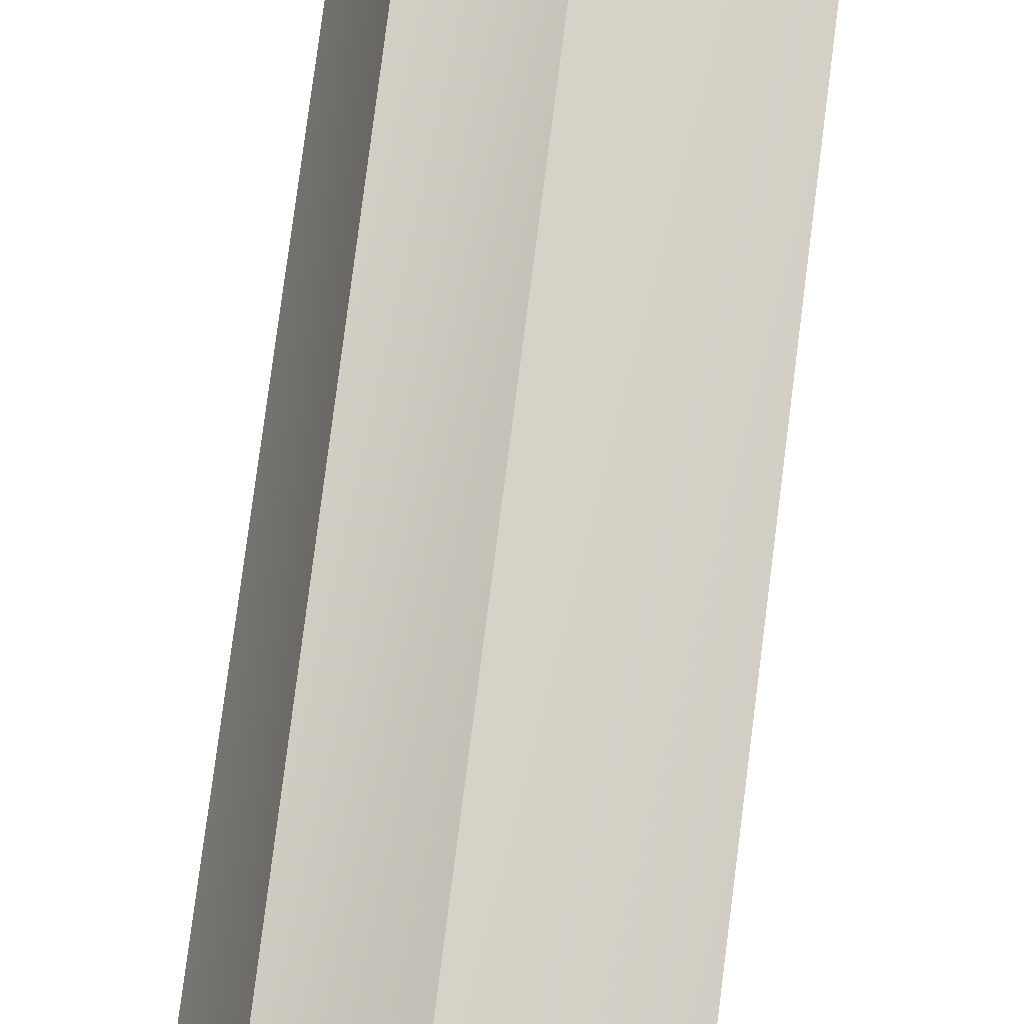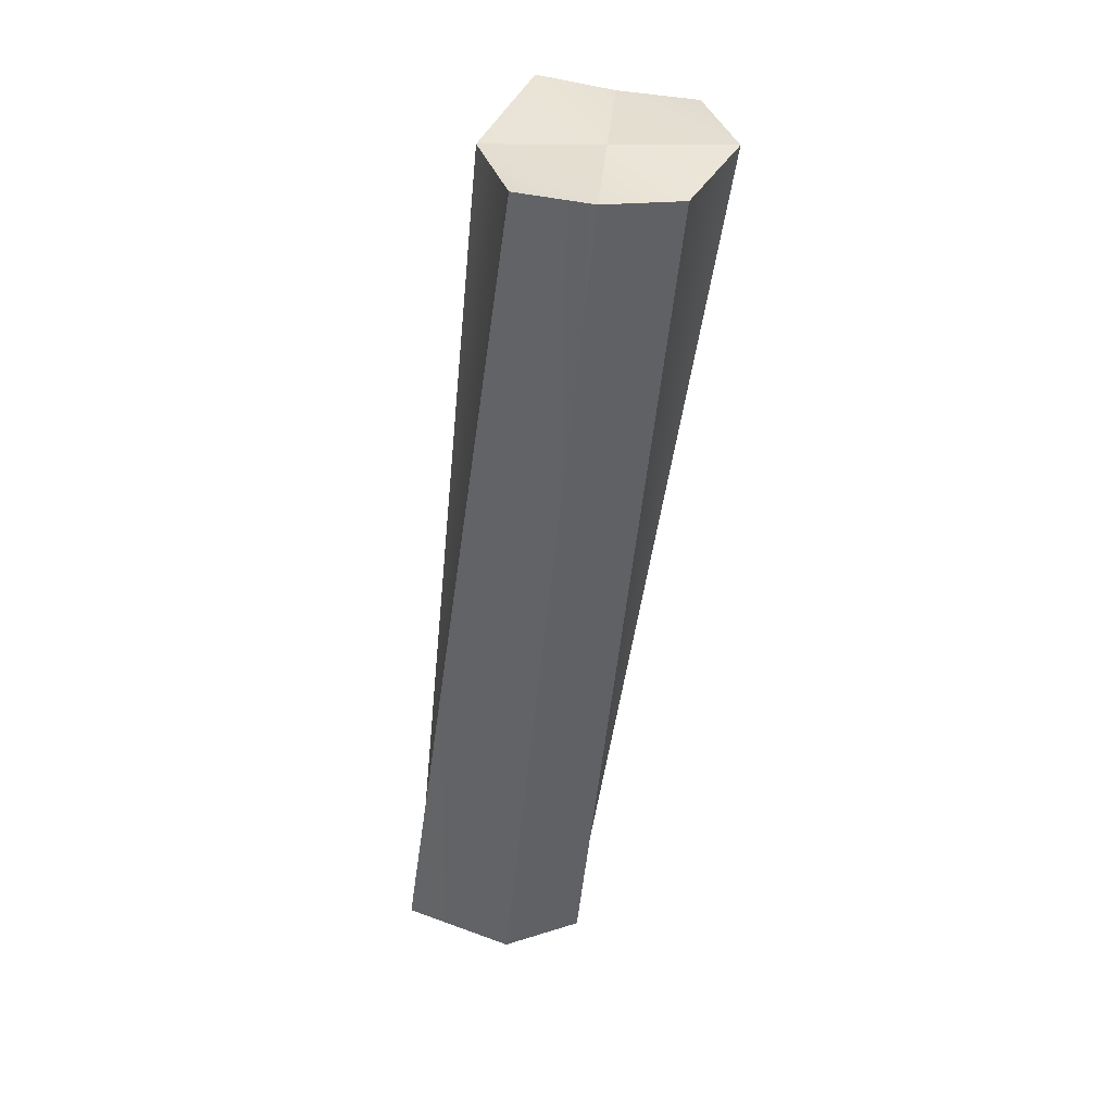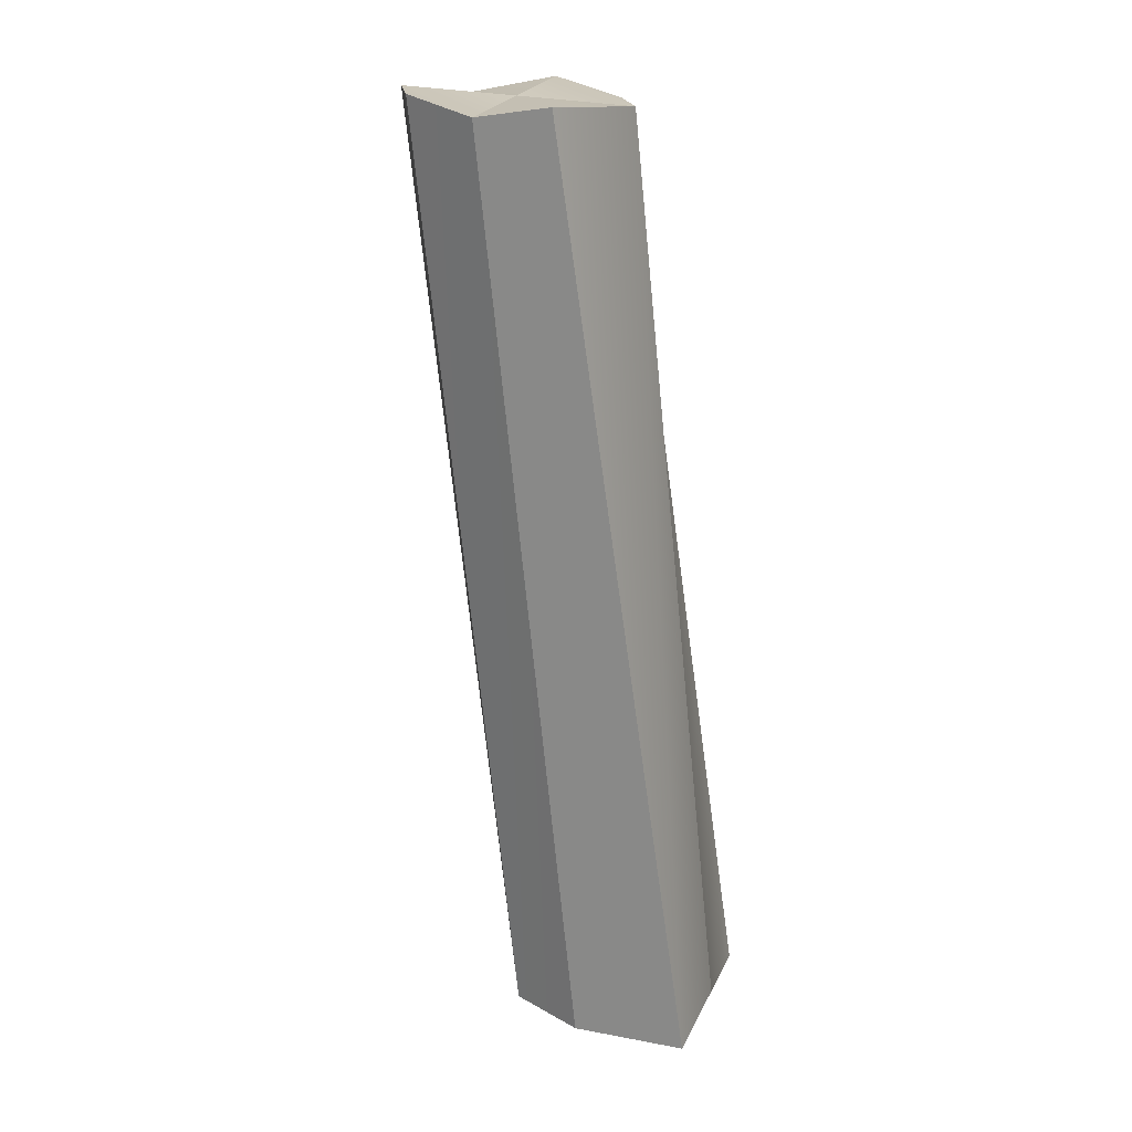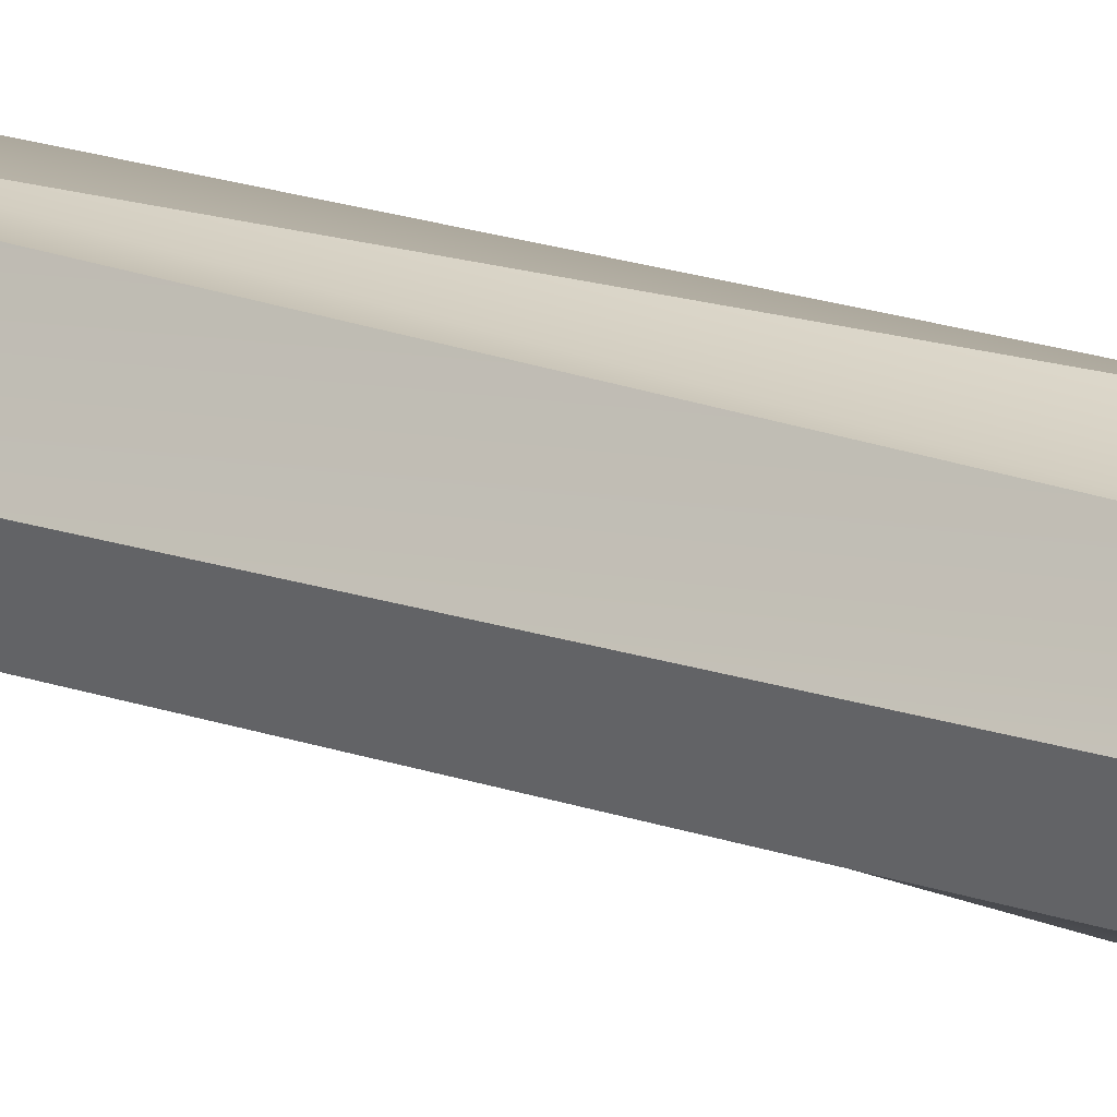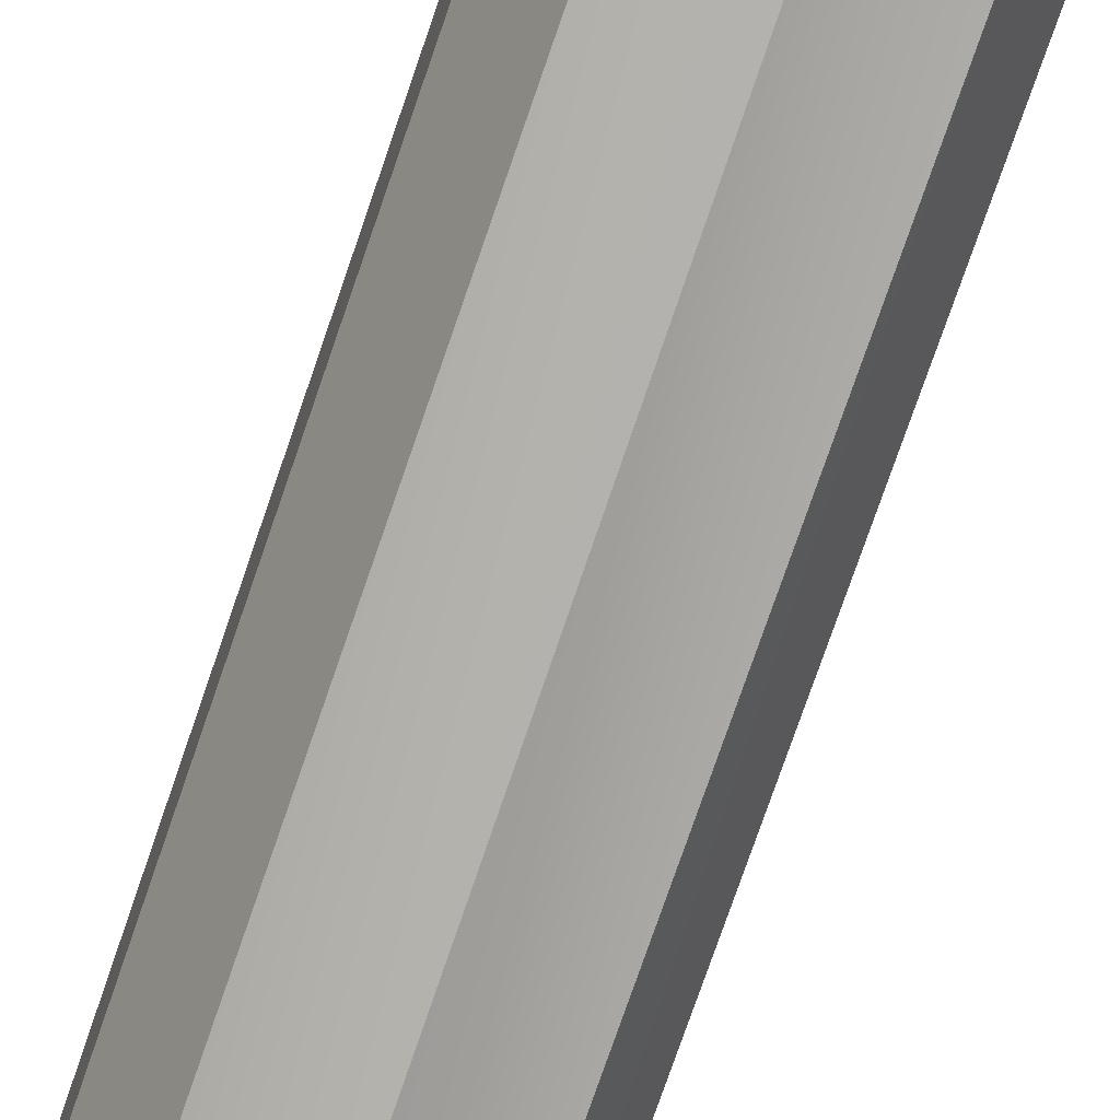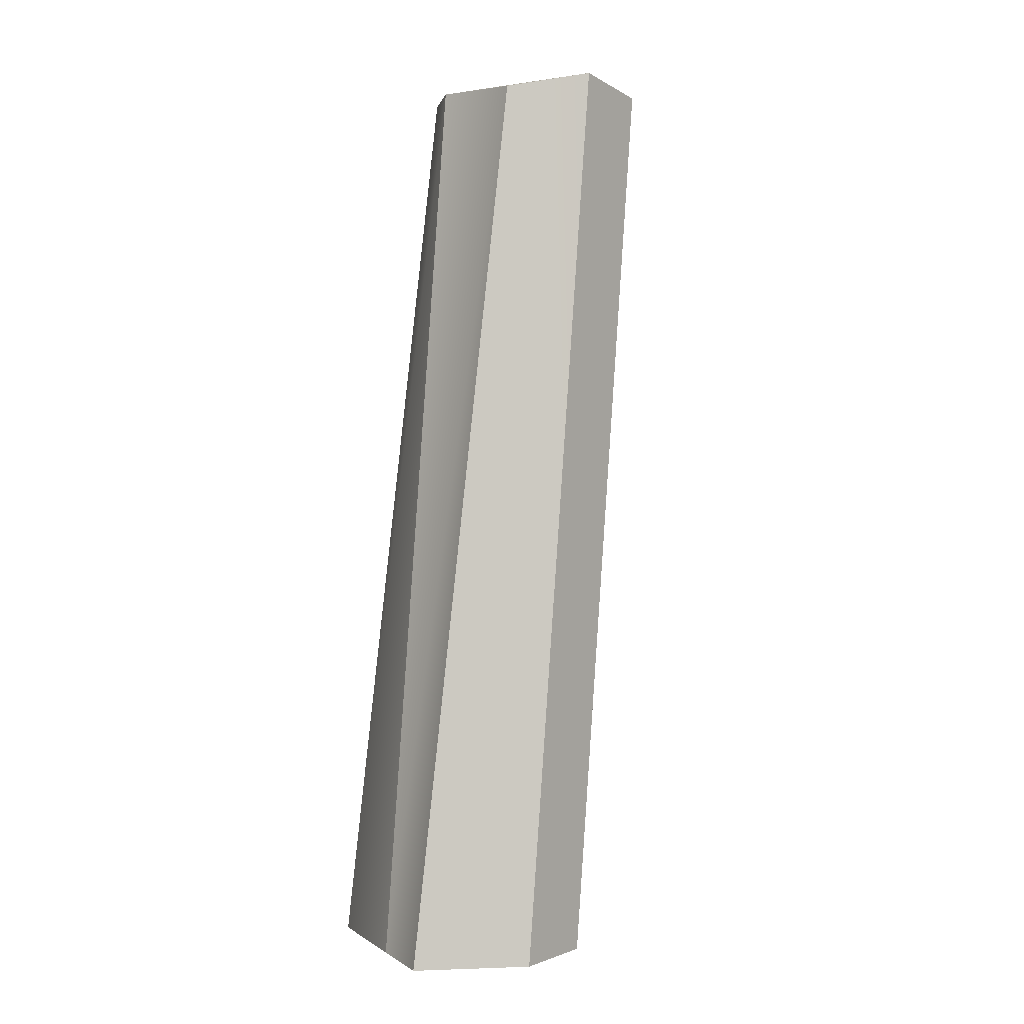
<metadata>
{"format":"obj","ext":"obj","renderer":"f3d","projection":"perspective","resolution":1024,"background":"white","views":[{"elev":72.2,"azim":-170.6,"up":"+Z"},{"elev":40.7,"azim":95.7,"up":"+Y"},{"elev":19.7,"azim":-71.0,"up":"+Y"},{"elev":10.5,"azim":121.2,"up":"+Z"},{"elev":-71.7,"azim":-17.1,"up":"+Z"},{"elev":1.7,"azim":64.2,"up":"+Y"}]}
</metadata>
<code>
v 6 0 6
v 9 0 6
v 8.124 24.26 3.754
v 5.107 24.53 2.711
v 9 0 6
v 11 0 6
v 10.13 24.23 2.759
v 8.124 24.26 3.754
v 10.13 24.22 -1.24
v 9 0 1
v 8.106 24.55 -2.292
v 11 0 1
v 8.106 24.55 -2.292
v 7 0 1
v 6.104 24.59 -1.297
v 9 0 1
v 11 0 6
v 12 0 3
v 10.13 24.23 2.759
v 11.1 24.59 0.7028
v 11 0 1
v 11.1 24.59 0.7028
v 12 0 3
v 10.13 24.22 -1.24
v 5.126 24.23 0.7592
v 6.104 24.59 -1.297
v 7 0 1
v 6 0 3
v 5.126 24.23 0.7592
v 6 0 3
v 5.107 24.53 2.711
v 6 0 6
v 8.106 24.55 -2.292
v 6.104 24.59 -1.297
v 5.126 24.23 0.7592
v 8.115 24.41 0.731
v 8.115 24.41 0.731
v 5.126 24.23 0.7592
v 5.107 24.53 2.711
v 8.124 24.26 3.754
v 10.13 24.22 -1.24
v 8.106 24.55 -2.292
v 8.115 24.41 0.731
v 11.1 24.59 0.7028
v 11.1 24.59 0.7028
v 8.124 24.26 3.754
v 10.13 24.23 2.759
v 6 0 3
v 9 0 1
v 9 0 3
v 7 0 1
v 6 0 6
v 9 0 6
v 11 0 1
v 12 0 3
v 11 0 6
g submesh0
f 1 2 3
f 4 1 3
f 5 6 7
f 8 5 7
f 9 10 11
f 9 12 10
f 13 14 15
f 13 16 14
f 17 18 19
f 19 18 20
f 21 22 23
f 21 24 22
f 25 26 27
f 28 25 27
f 29 30 31
f 31 30 32
f 33 34 35
f 36 33 35
f 37 38 39
f 40 37 39
f 41 42 43
f 44 41 43
f 45 36 46
f 47 45 46
f 48 49 50
f 48 51 49
f 52 50 53
f 52 48 50
f 50 54 55
f 50 49 54
f 53 55 56
f 53 50 55

</code>
